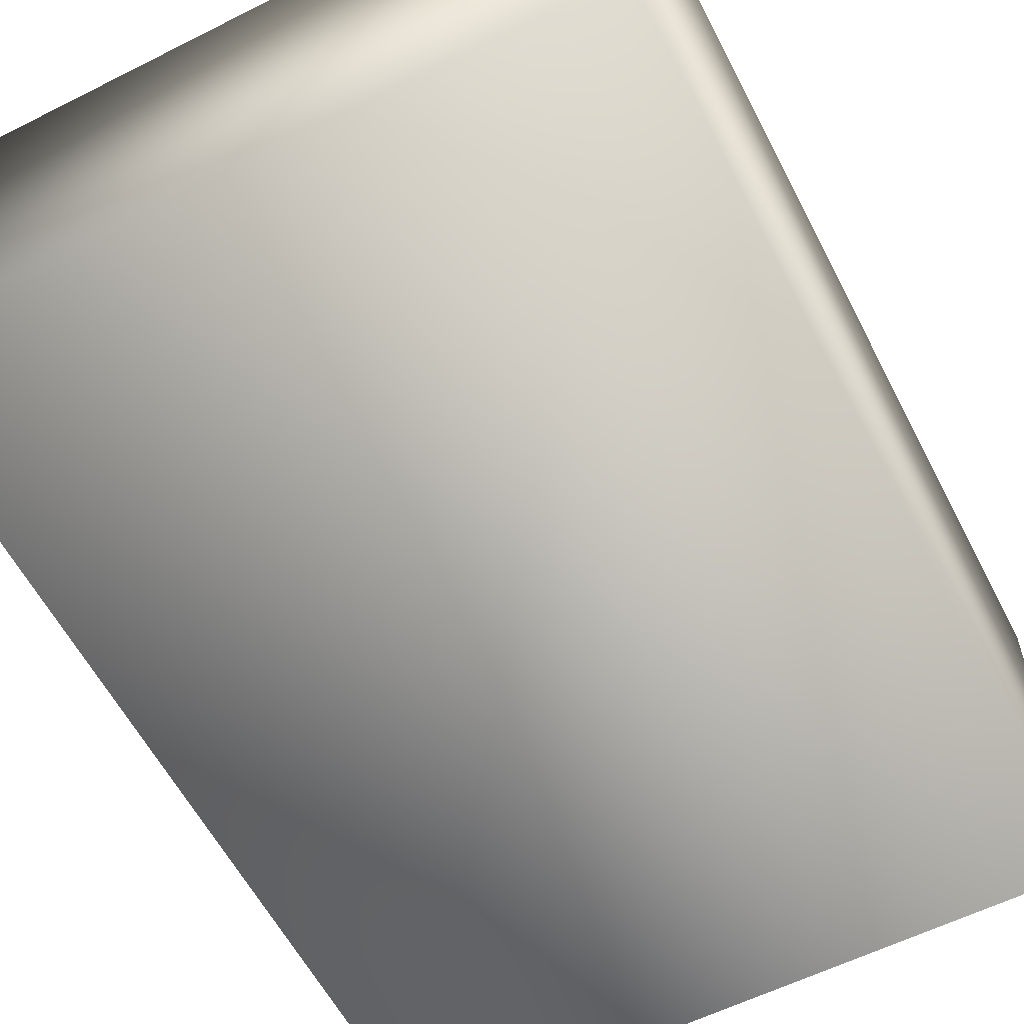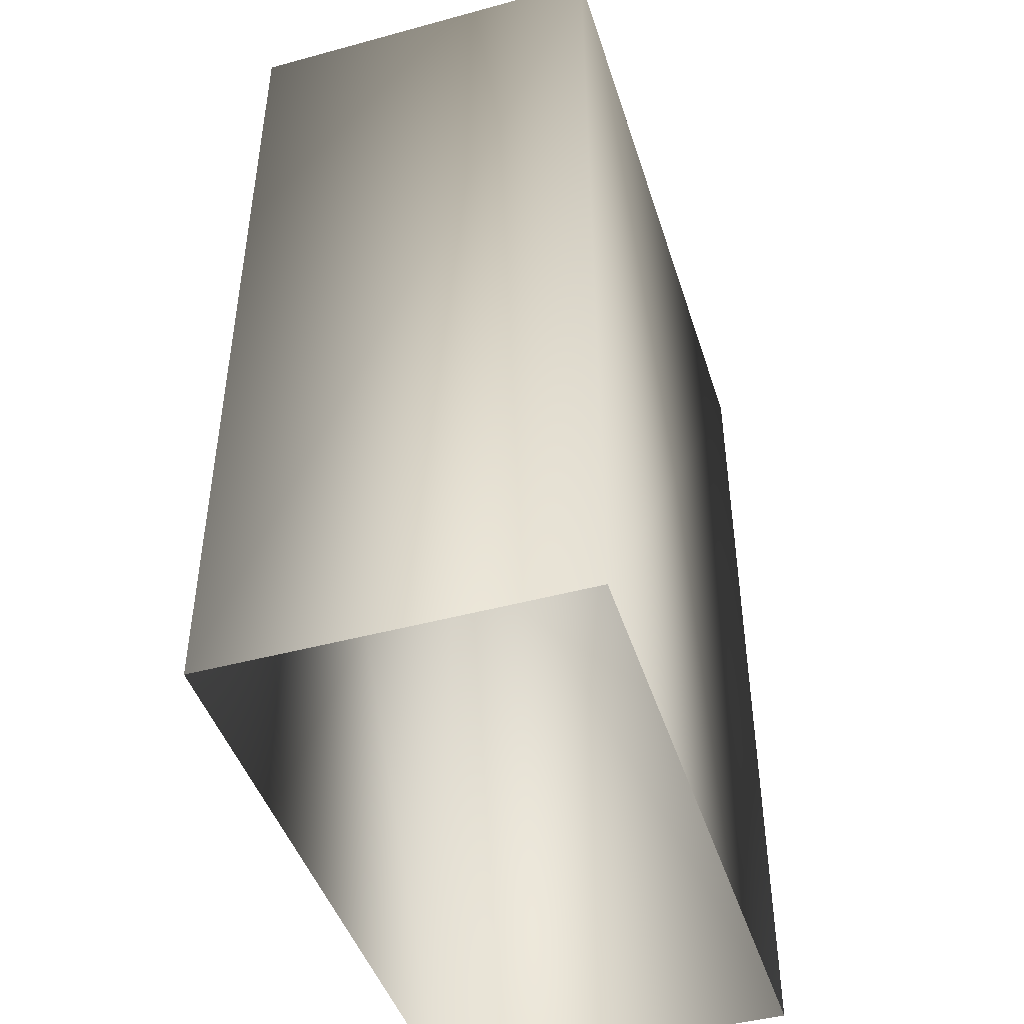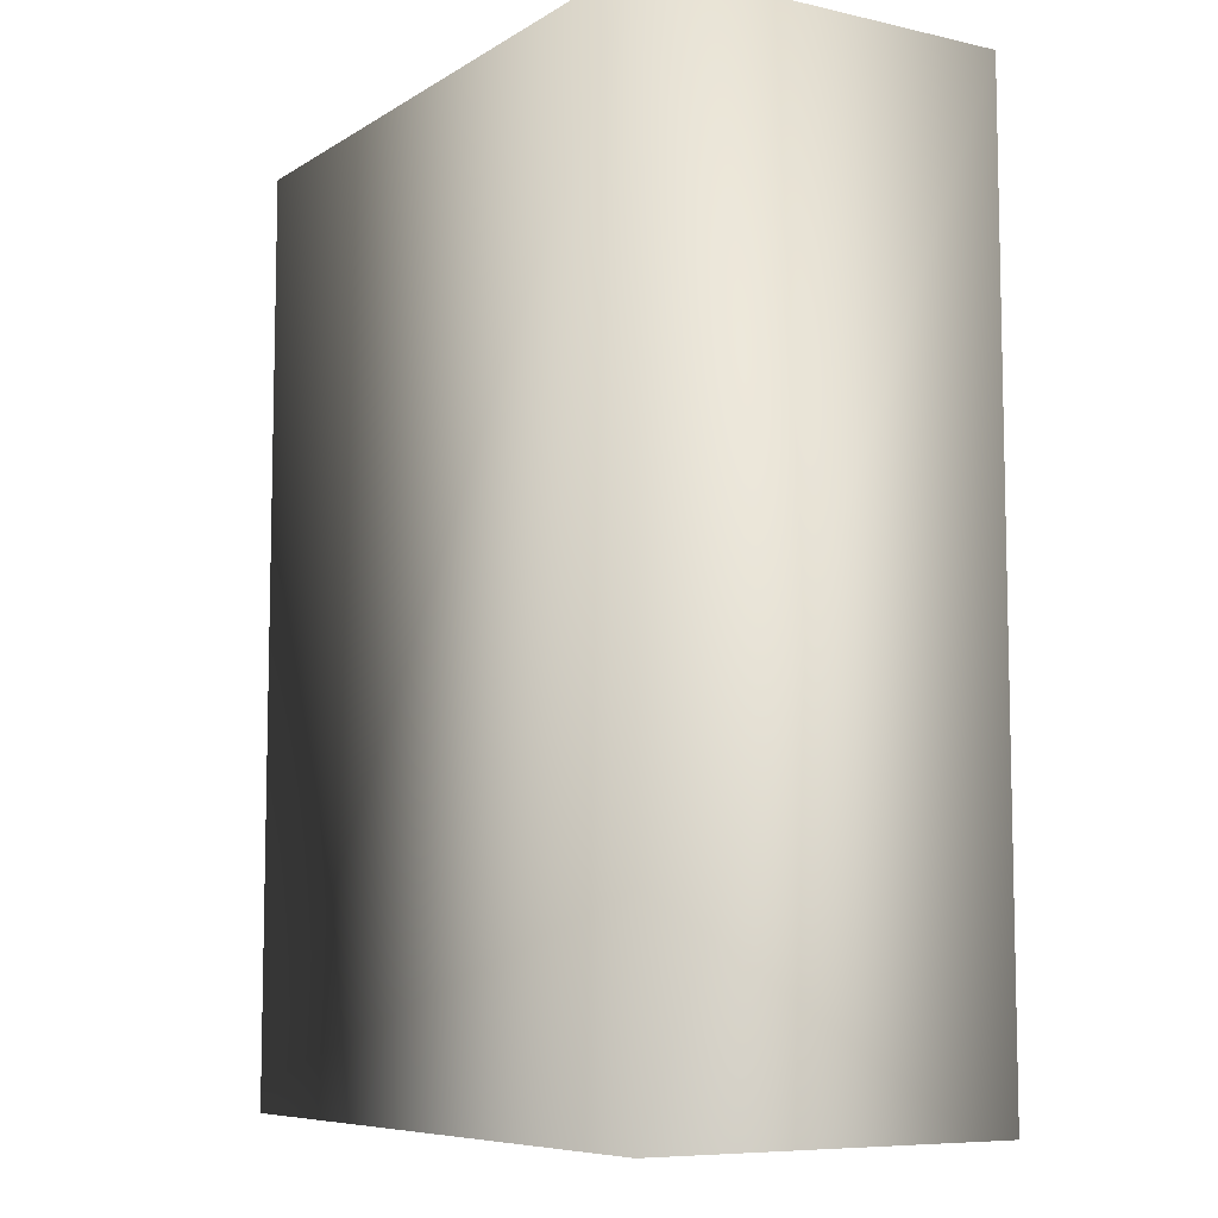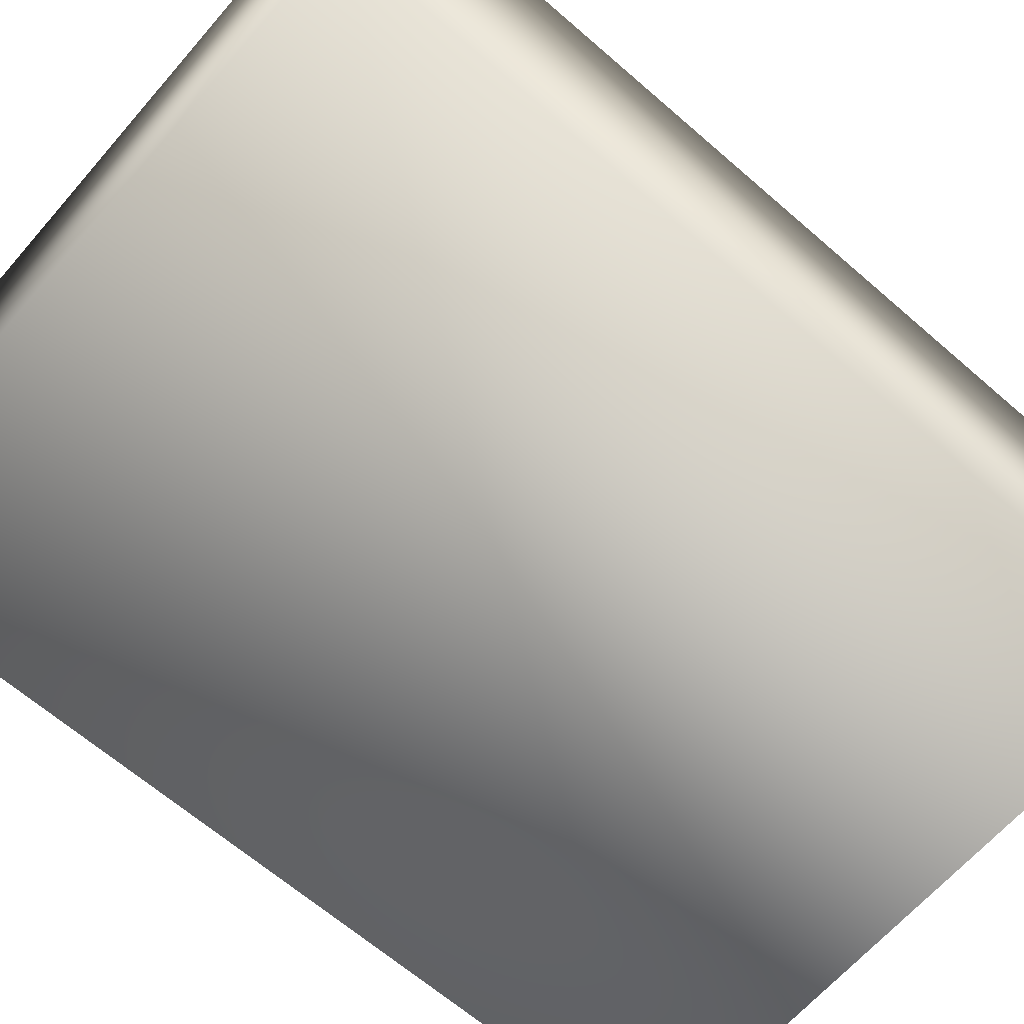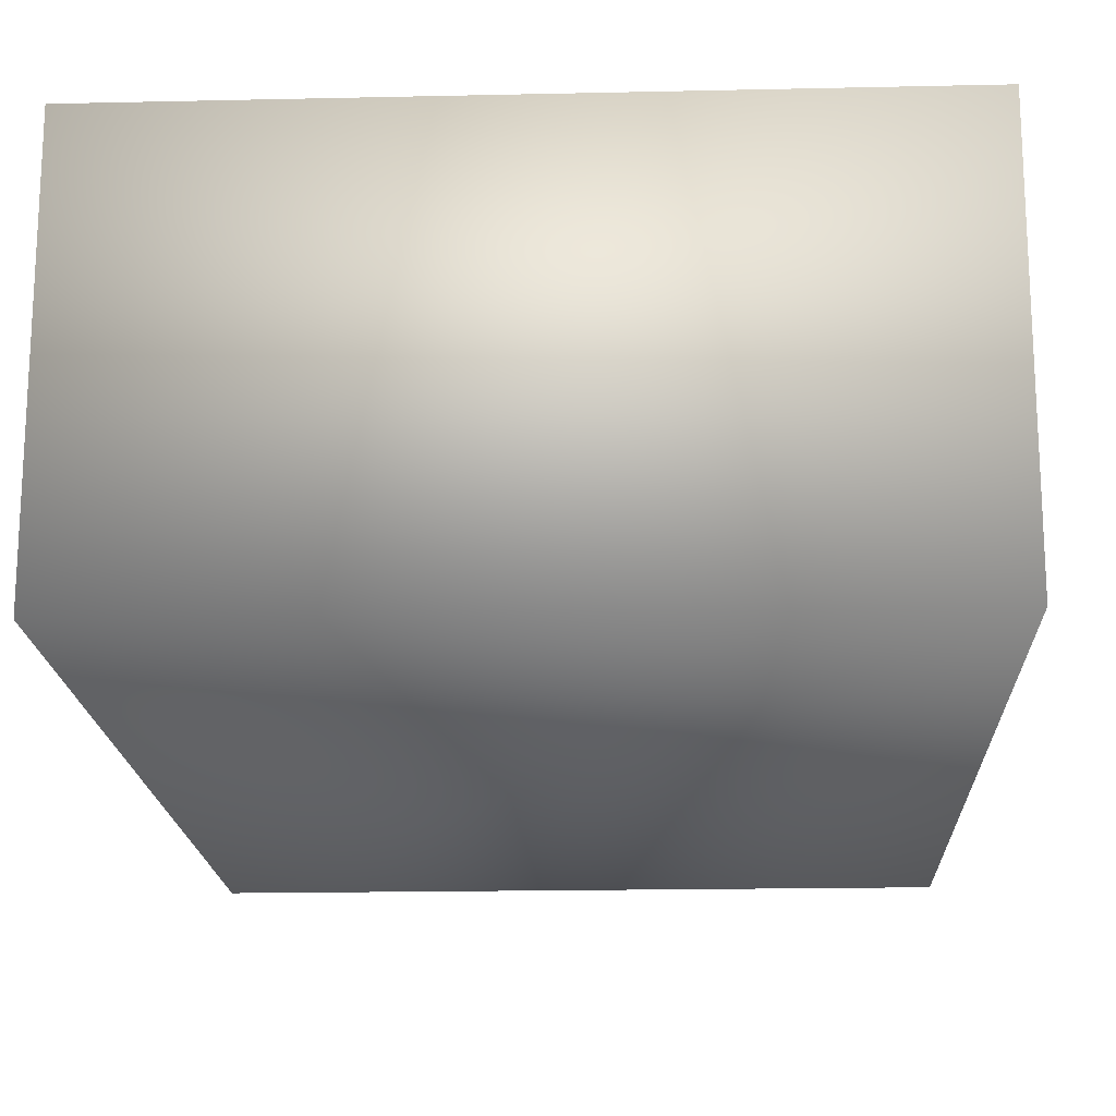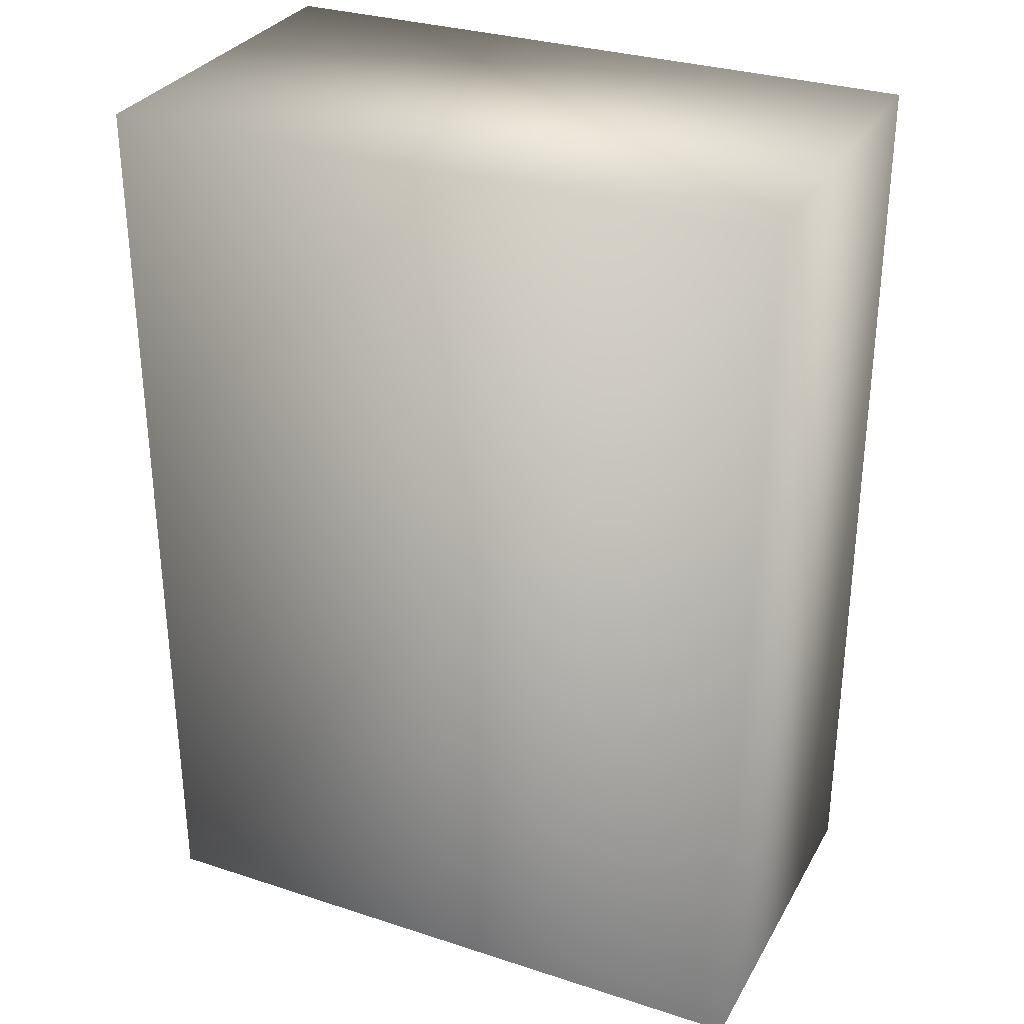
<metadata>
{"format":"obj","ext":"obj","renderer":"f3d","projection":"perspective","resolution":1024,"background":"white","views":[{"elev":-59.2,"azim":-152.7,"up":"+Z"},{"elev":-45.4,"azim":-72.6,"up":"+Y"},{"elev":-7.9,"azim":58.0,"up":"+Y"},{"elev":-65.4,"azim":-131.1,"up":"+Z"},{"elev":-17.8,"azim":-177.5,"up":"+Z"},{"elev":30.9,"azim":-155.0,"up":"+Y"}]}
</metadata>
<code>
g fcbg_cityforestcrystal_001_vendingmachine_01
v -0.592 1.64 0.3289
v -0.592 1.64 -0.3289
v 0.592 1.64 -0.3289
v 0.592 1.64 0.3289
v -0.592 8.345e-07 0.3289
v 0.592 8.345e-07 0.3289
v -0.592 8.345e-07 -0.3289
v -0.592 1.64 -0.3289
v 0.592 8.345e-07 0.3289
v 0.592 1.64 0.3289
v 0.592 1.64 -0.3289
v 0.592 8.345e-07 -0.3289
v 0.592 8.345e-07 -0.3289
v 0.592 1.64 -0.3289
v -0.592 1.64 -0.3289
v -0.592 8.345e-07 -0.3289
g fcbg_cityforestcrystal_001_vendingmachine_01_0
f 3 2 1
f 4 3 1
f 4 1 5
f 6 4 5
f 5 1 7
f 1 8 7
f 11 10 9
f 12 11 9
f 15 14 13
f 16 15 13

</code>
